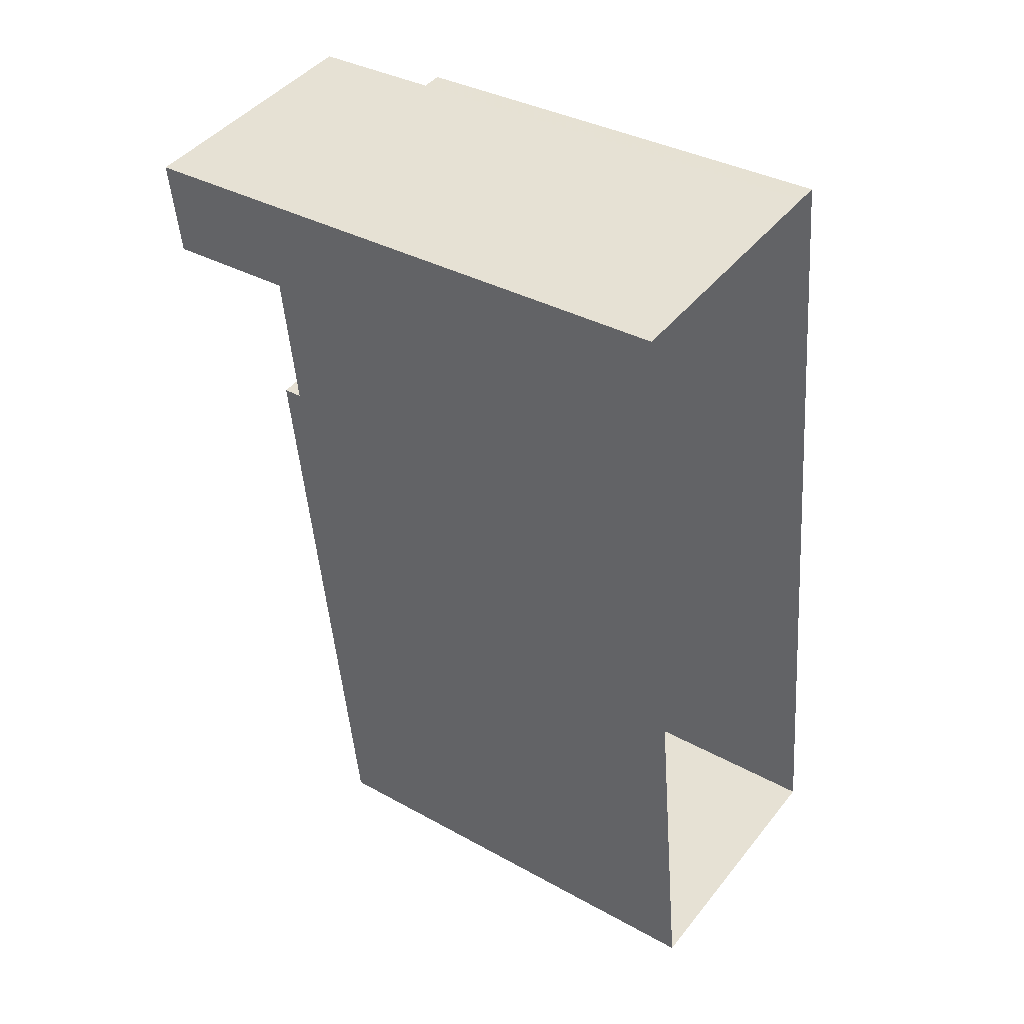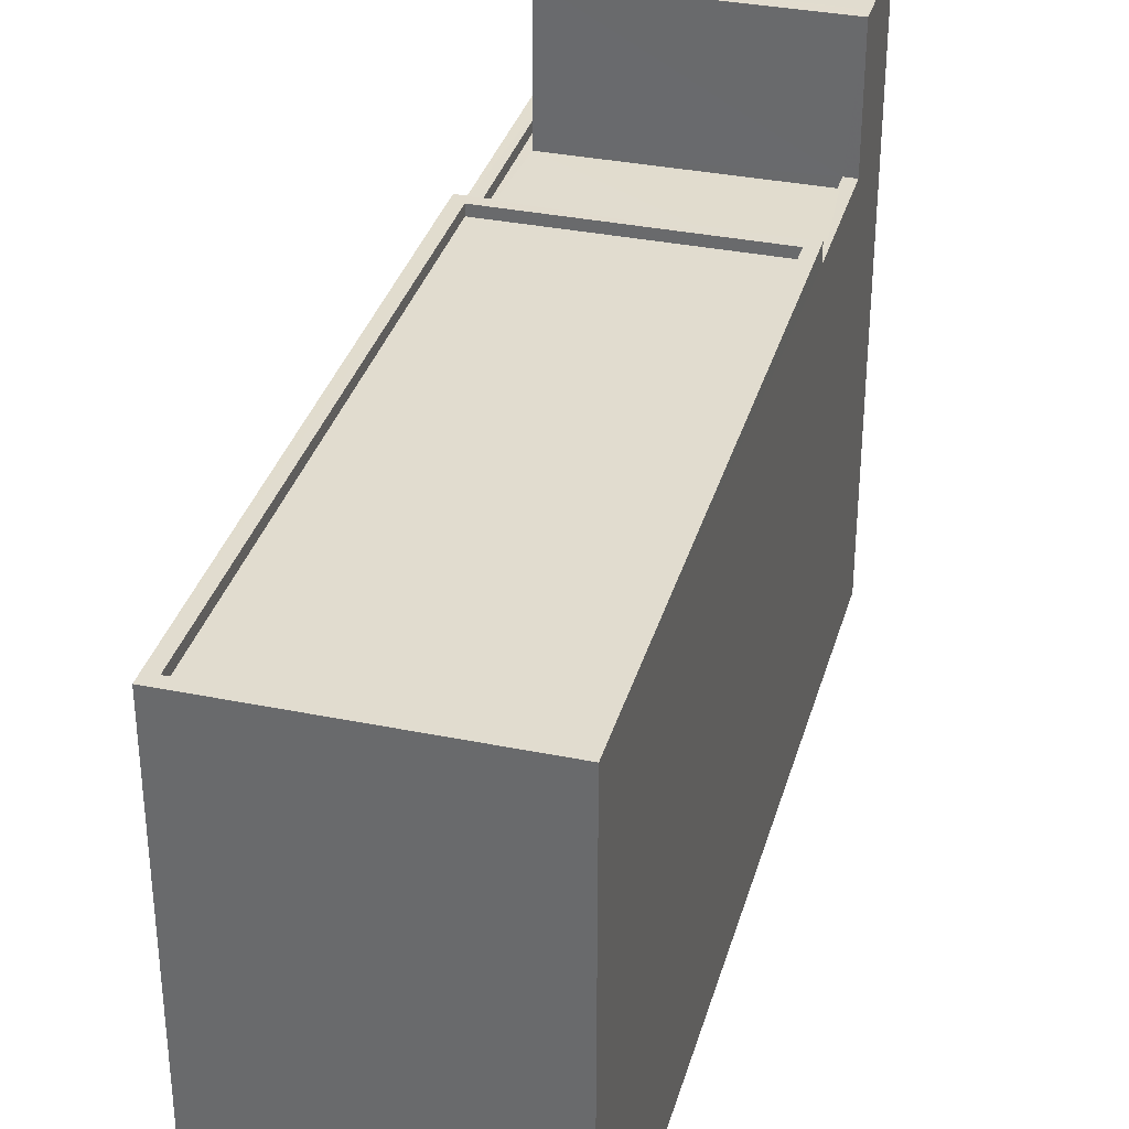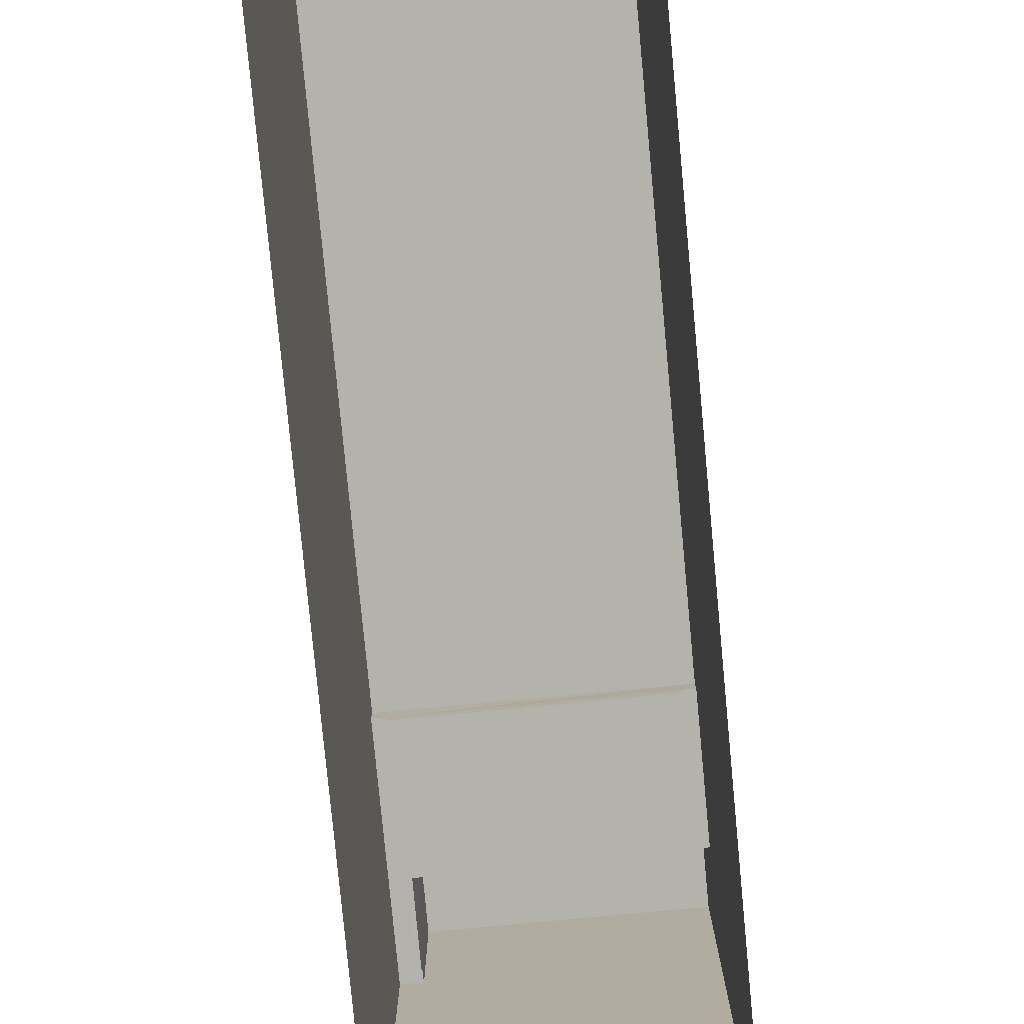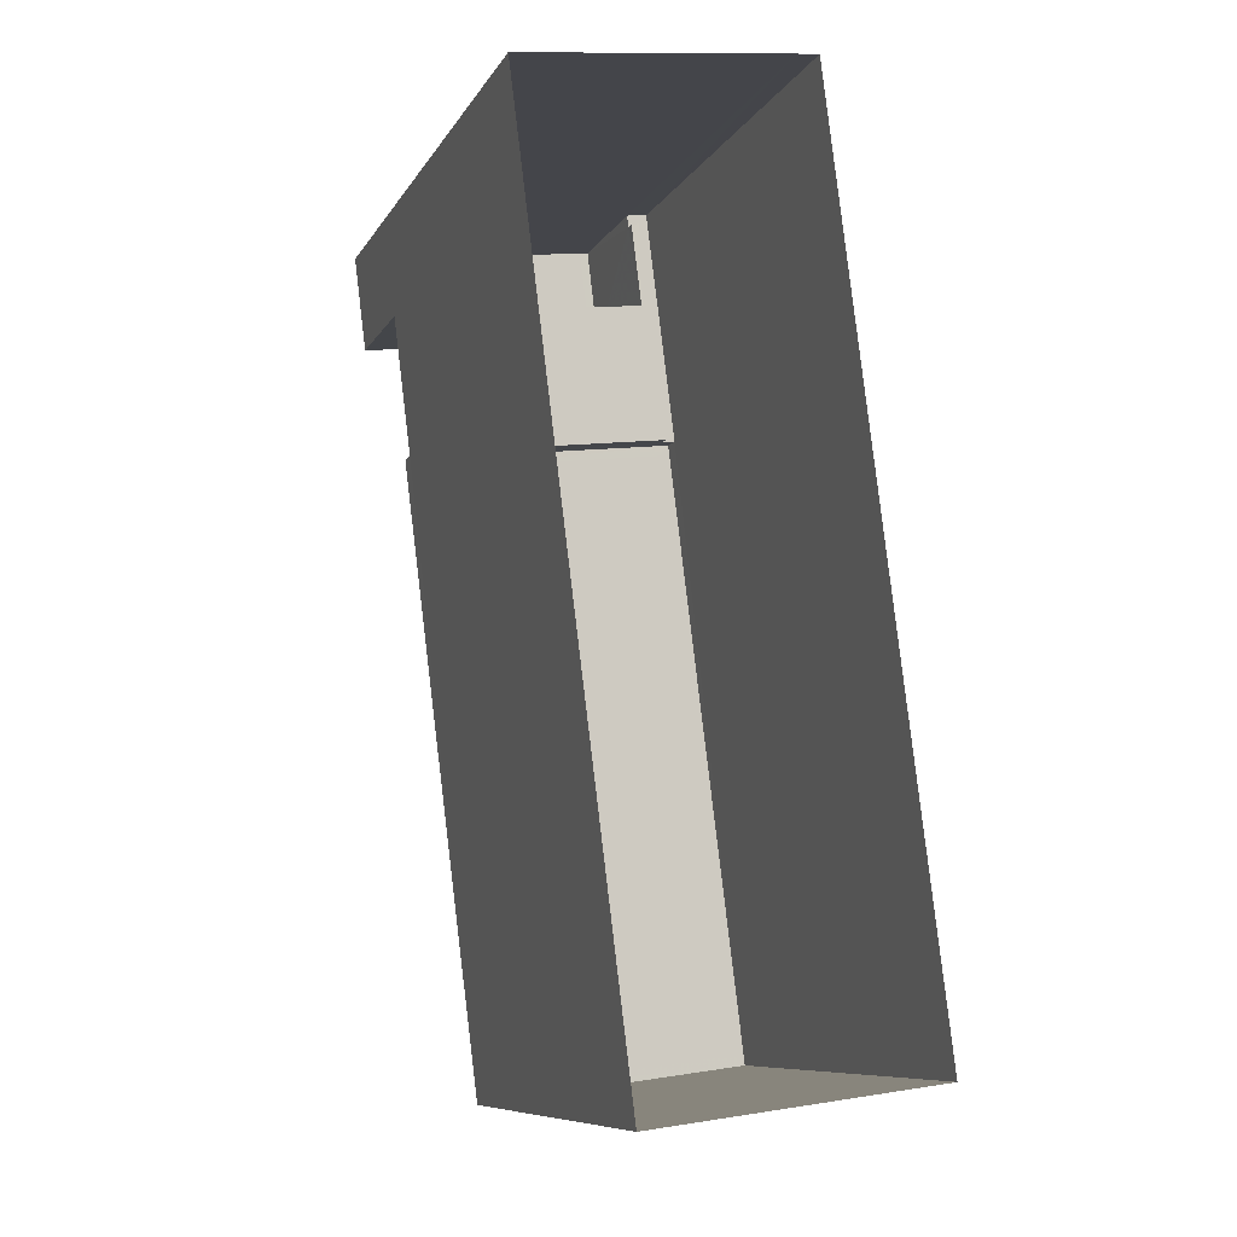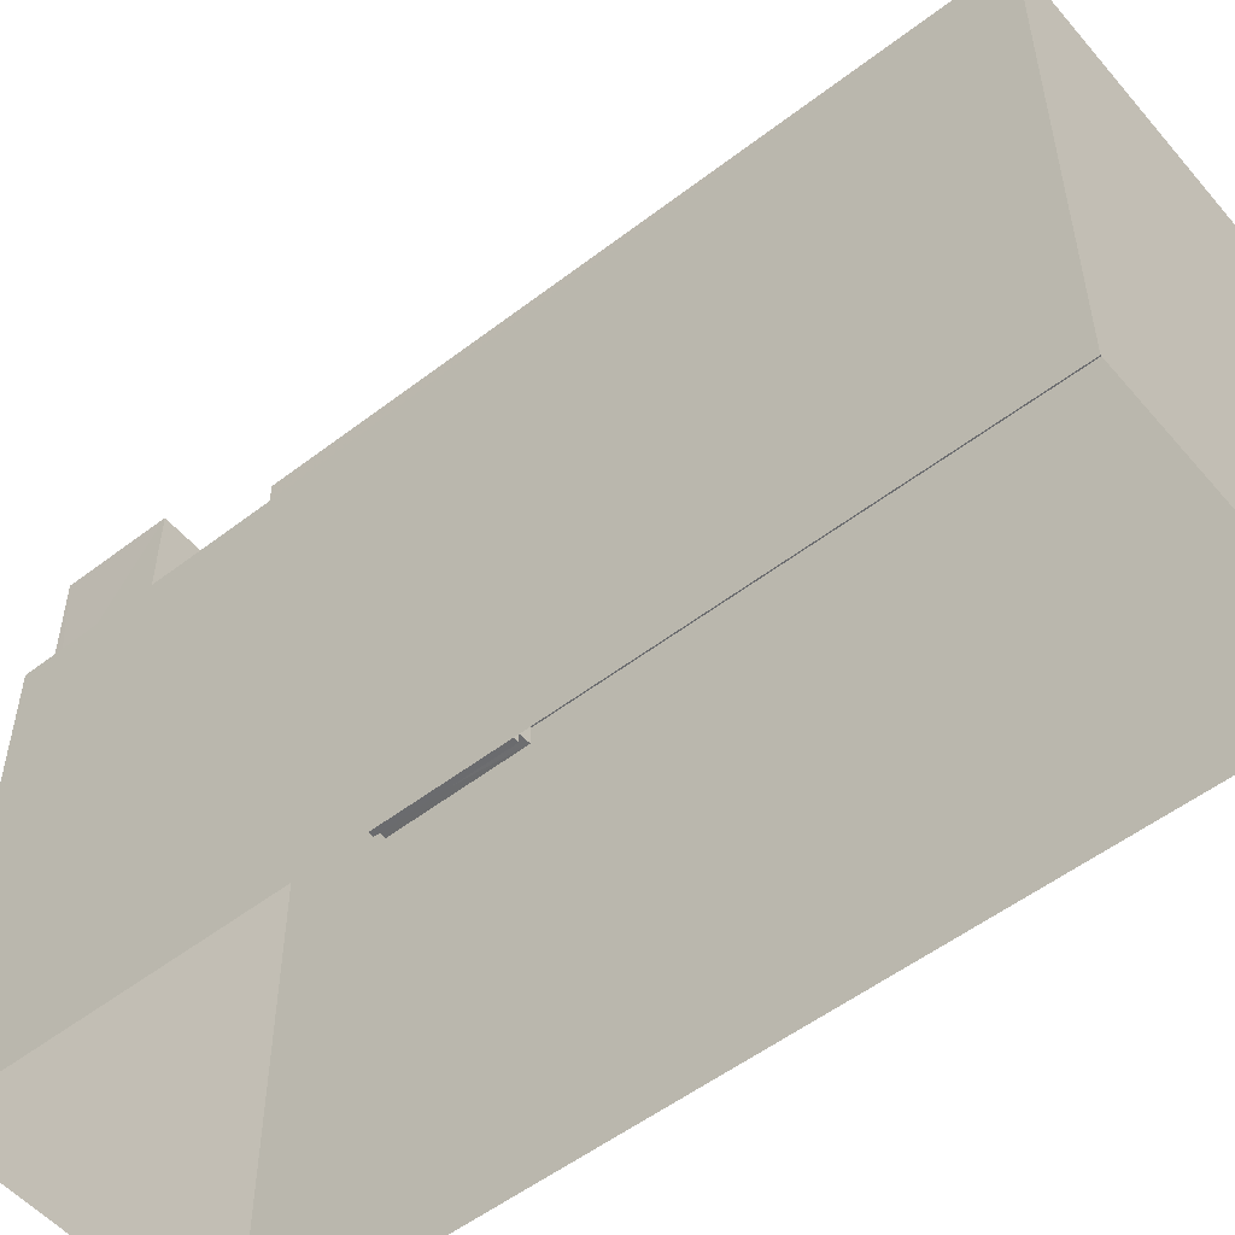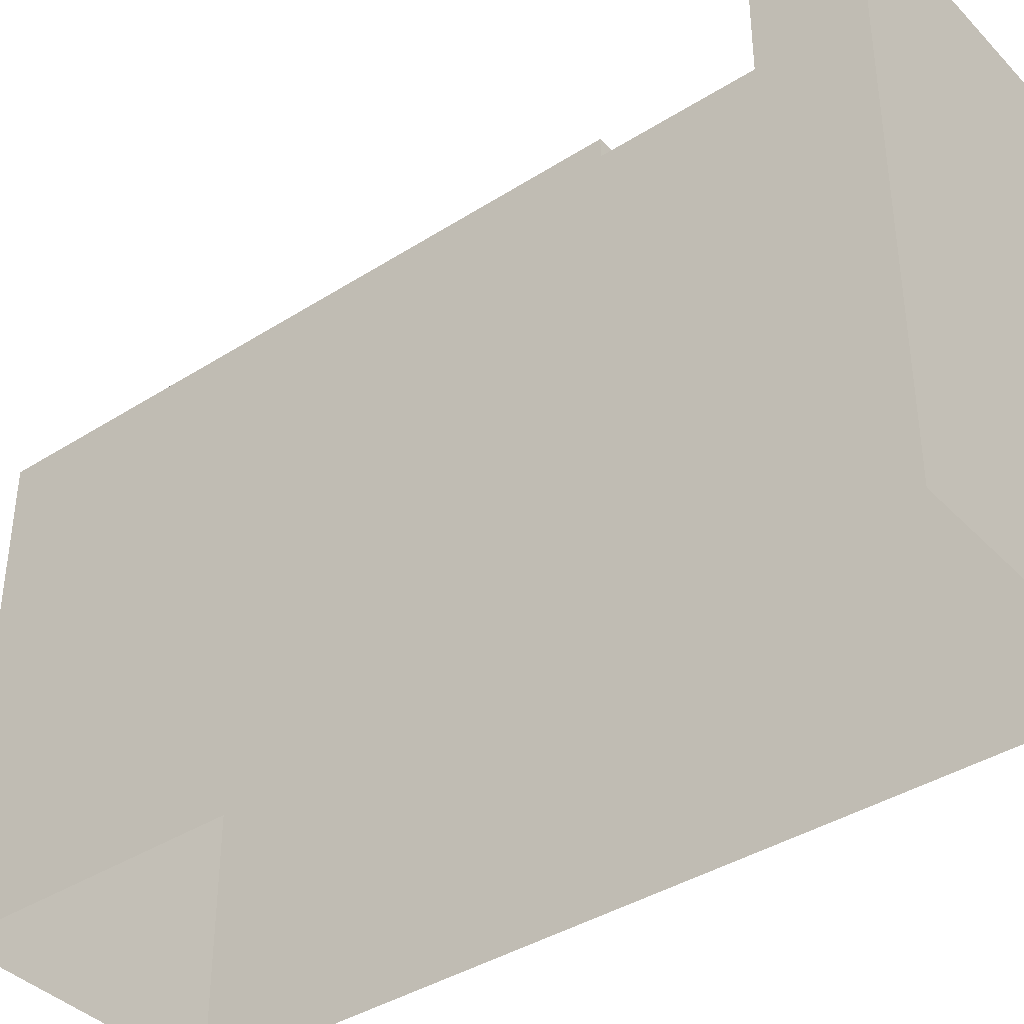
<metadata>
{"format":"obj","ext":"obj","renderer":"f3d","projection":"perspective","resolution":1024,"background":"white","views":[{"elev":35.6,"azim":126.2,"up":"+Y"},{"elev":34.2,"azim":8.1,"up":"+Z"},{"elev":-79.5,"azim":-1.8,"up":"+Z"},{"elev":-9.0,"azim":161.4,"up":"+Y"},{"elev":-53.4,"azim":-57.8,"up":"+Z"},{"elev":-39.2,"azim":121.3,"up":"+Z"}]}
</metadata>
<code>
v -8.942e+04 -9.918e+04 7.103
v -8.942e+04 -9.918e+04 7.104
v -8.942e+04 -9.917e+04 7.104
v -8.942e+04 -9.916e+04 7.104
v -8.942e+04 -9.916e+04 7.104
v -8.942e+04 -9.916e+04 7.103
v -8.942e+04 -9.918e+04 18.06
v -8.942e+04 -9.917e+04 18.06
v -8.942e+04 -9.917e+04 18.06
v -8.942e+04 -9.918e+04 18.06
v -8.942e+04 -9.918e+04 18.31
v -8.942e+04 -9.917e+04 18.31
v -8.942e+04 -9.917e+04 18.31
v -8.942e+04 -9.918e+04 18.31
v -8.942e+04 -9.916e+04 21.03
v -8.942e+04 -9.916e+04 21.03
v -8.942e+04 -9.916e+04 21.03
v -8.942e+04 -9.916e+04 21.03
v -8.942e+04 -9.916e+04 20.78
v -8.942e+04 -9.916e+04 20.78
v -8.942e+04 -9.916e+04 20.78
v -8.942e+04 -9.916e+04 20.78
v -8.942e+04 -9.917e+04 17.86
v -8.942e+04 -9.916e+04 17.86
v -8.942e+04 -9.916e+04 17.86
v -8.942e+04 -9.917e+04 17.86
v -8.942e+04 -9.916e+04 21.03
v -8.942e+04 -9.916e+04 21.03
v -8.942e+04 -9.916e+04 21.03
v -8.942e+04 -9.916e+04 21.03
v -8.942e+04 -9.917e+04 18.31
v -8.942e+04 -9.917e+04 18.31
v -8.942e+04 -9.918e+04 18.31
v -8.942e+04 -9.918e+04 18.31
v -8.942e+04 -9.917e+04 17.86
v -8.942e+04 -9.916e+04 17.86
v -8.942e+04 -9.916e+04 17.86
v -8.942e+04 -9.916e+04 17.86
v -8.942e+04 -9.917e+04 17.86
v -8.942e+04 -9.916e+04 17.86
v -8.942e+04 -9.916e+04 17.61
v -8.942e+04 -9.916e+04 17.61
v -8.942e+04 -9.916e+04 17.61
v -8.942e+04 -9.917e+04 17.61
v -8.942e+04 -9.917e+04 17.61
v -8.942e+04 -9.916e+04 17.61
f 1 2 3
f 3 4 5
f 6 1 3
f 6 3 5
f 7 8 9
f 10 7 9
f 11 12 13
f 11 14 12
f 15 16 17
f 15 18 16
f 19 20 21
f 22 19 21
f 23 24 25
f 26 23 25
f 17 27 15
f 28 16 29
f 28 30 27
f 29 16 18
f 15 27 30
f 30 28 29
f 12 31 13
f 31 32 13
f 33 34 31
f 34 32 31
f 33 14 11
f 34 33 11
f 35 36 37
f 37 36 38
f 35 39 36
f 38 36 40
f 41 42 43
f 42 44 43
f 43 45 46
f 43 44 45
f 45 25 46
f 45 26 25
f 15 19 22
f 15 30 19
f 43 25 16
f 16 25 17
f 43 46 25
f 17 25 24
f 23 26 32
f 13 32 39
f 35 13 39
f 26 45 44
f 39 26 44
f 32 26 39
f 41 43 40
f 38 40 28
f 28 40 16
f 40 43 16
f 5 4 37
f 38 5 37
f 18 22 21
f 18 15 22
f 14 10 9
f 12 14 9
f 39 42 36
f 39 44 42
f 14 33 7
f 10 14 7
f 29 21 20
f 29 18 21
f 41 36 42
f 41 40 36
f 27 17 24
f 27 24 6
f 6 23 1
f 23 32 34
f 23 34 1
f 6 24 23
f 31 8 7
f 33 31 7
f 5 38 6
f 38 28 27
f 6 38 27
f 8 12 9
f 8 31 12
f 3 37 4
f 3 35 37
f 29 20 19
f 30 29 19
f 34 2 1
f 34 11 2
f 35 2 11
f 11 13 35
f 3 2 35

</code>
